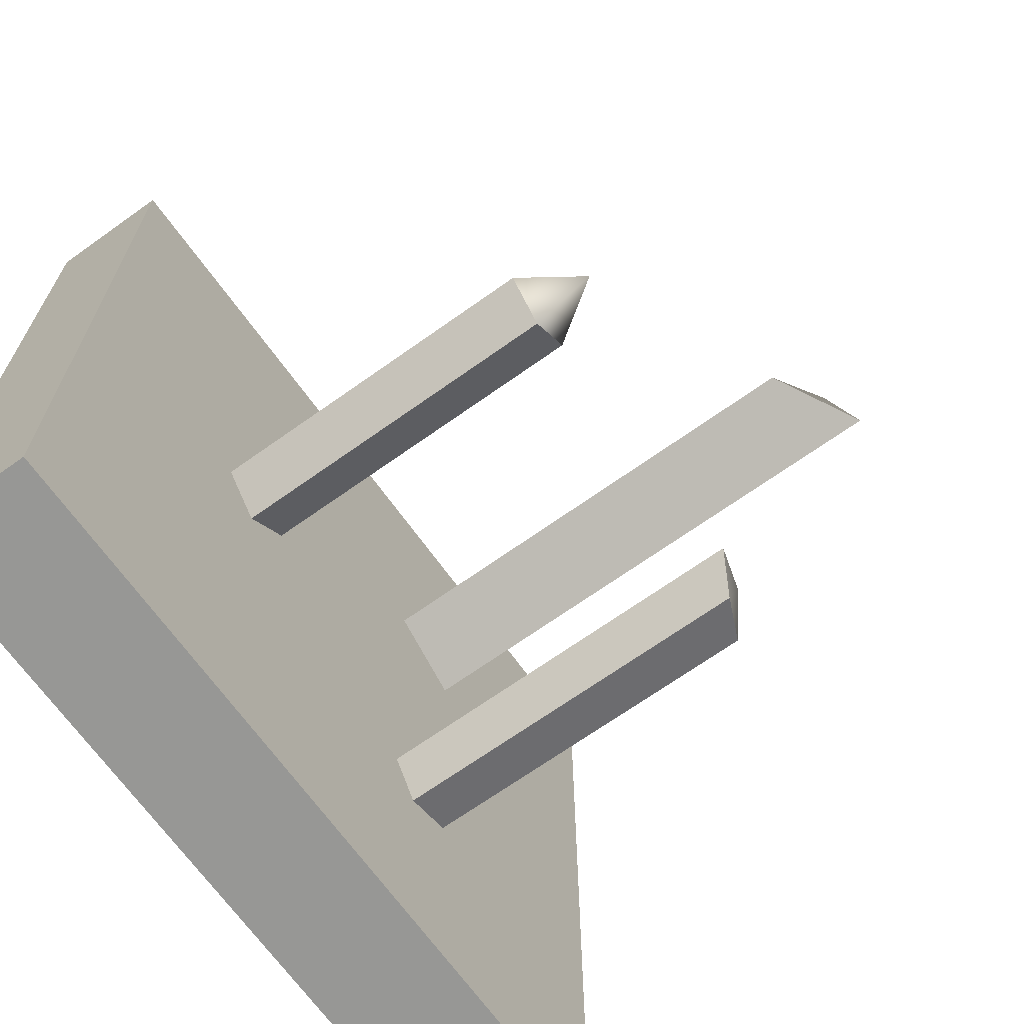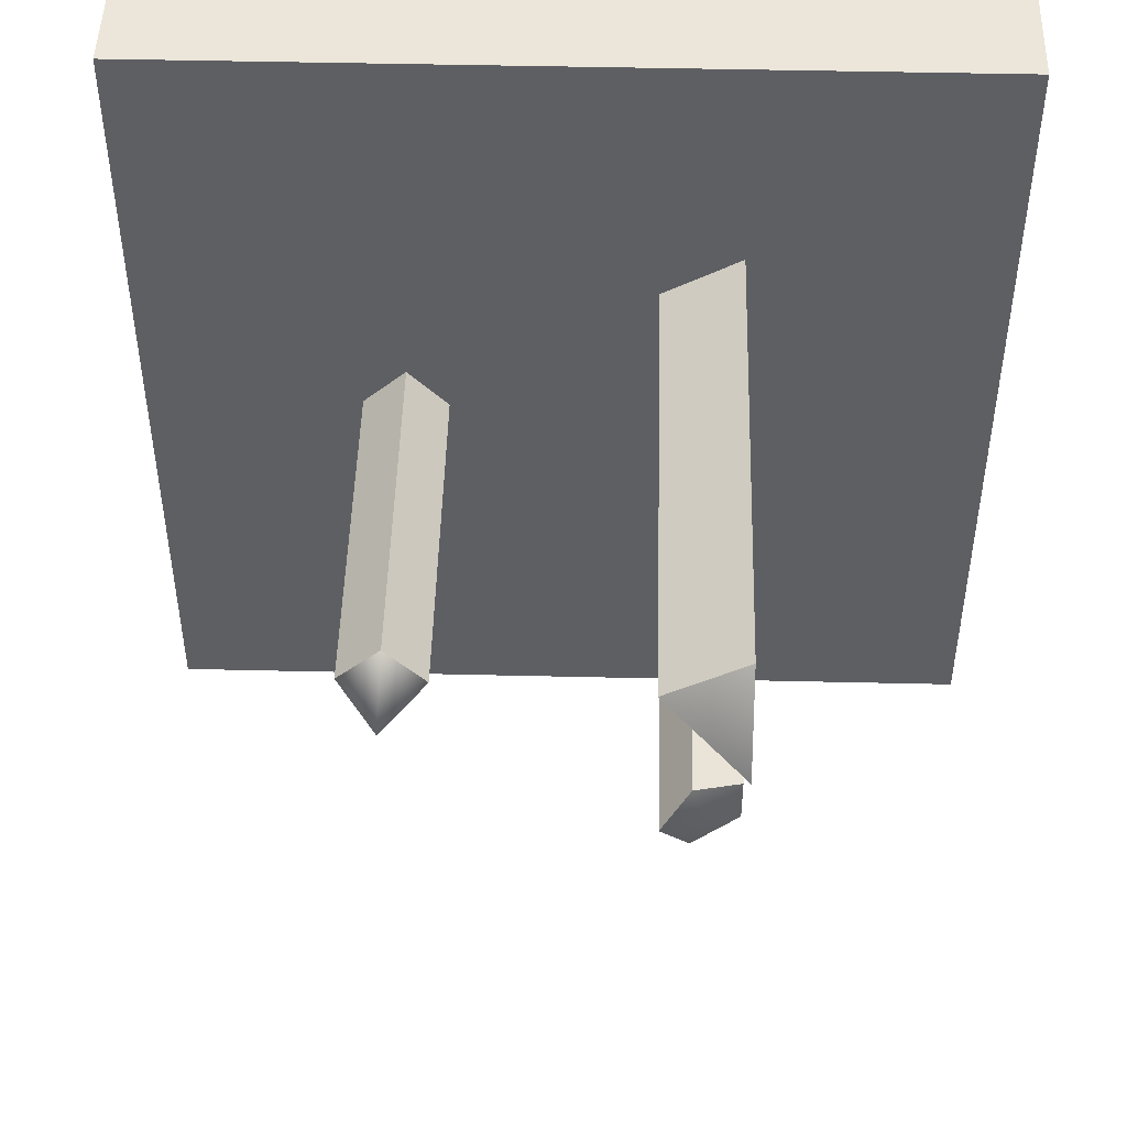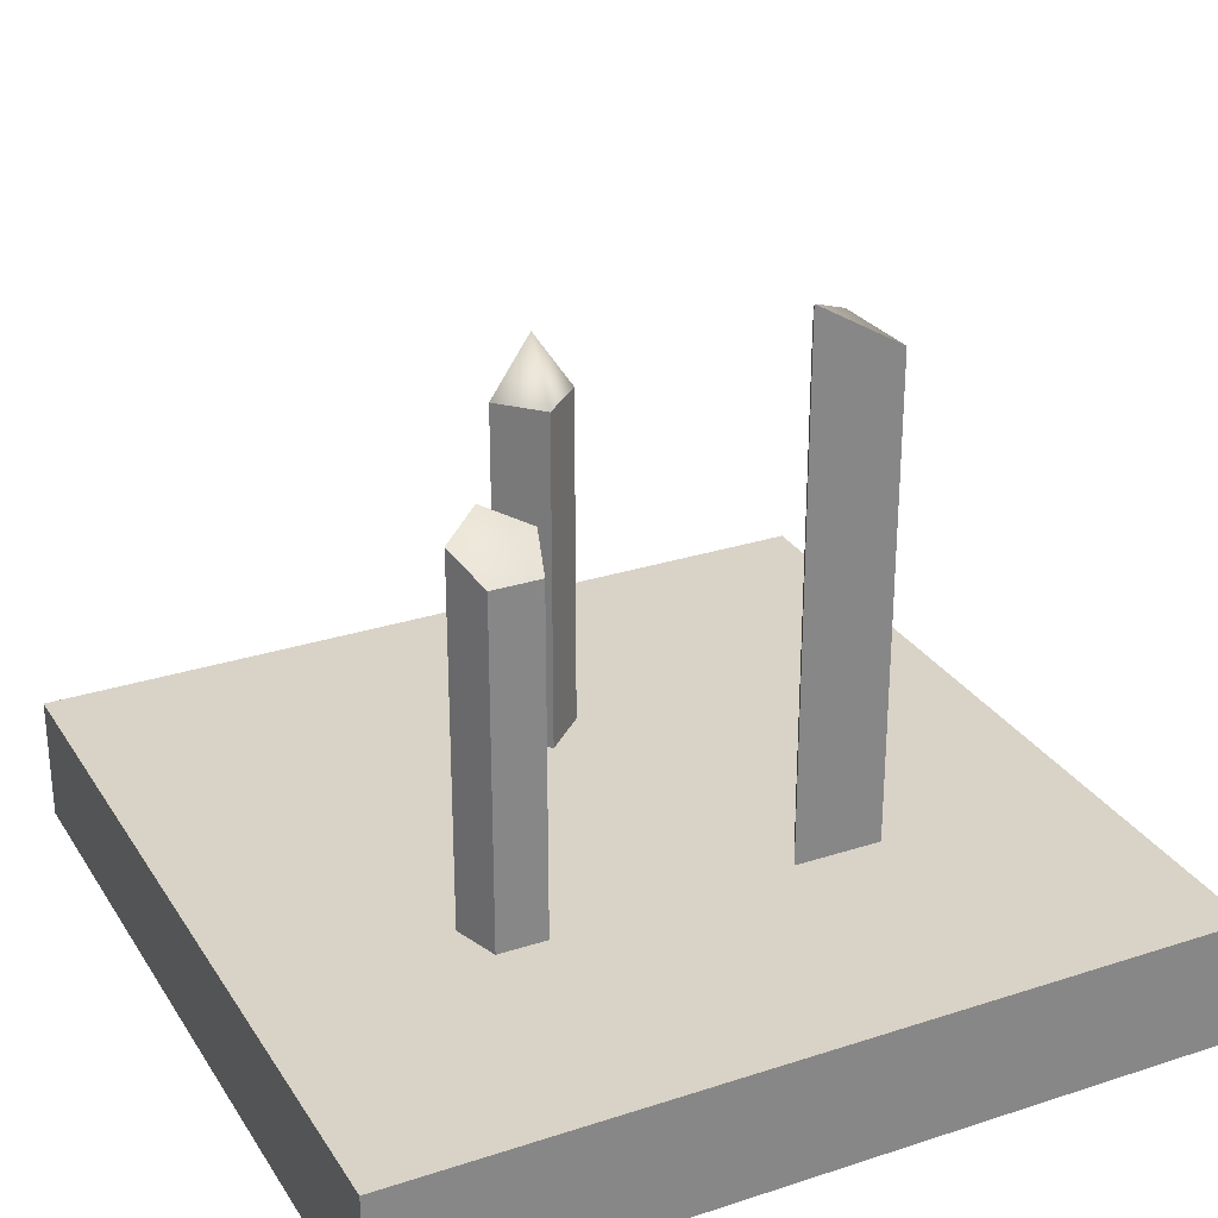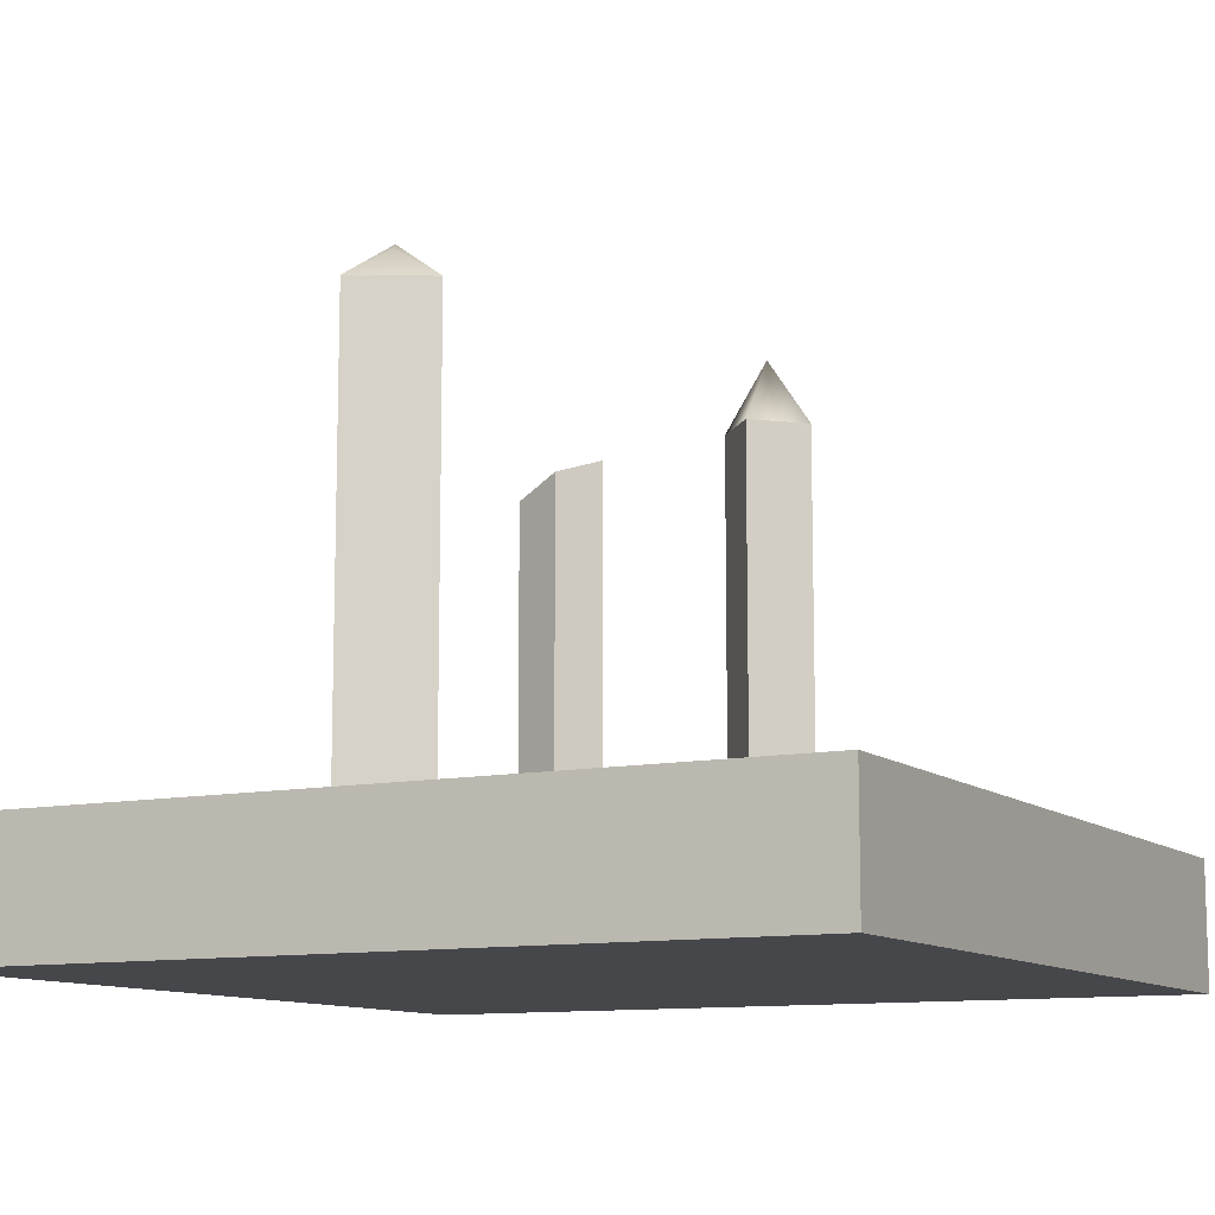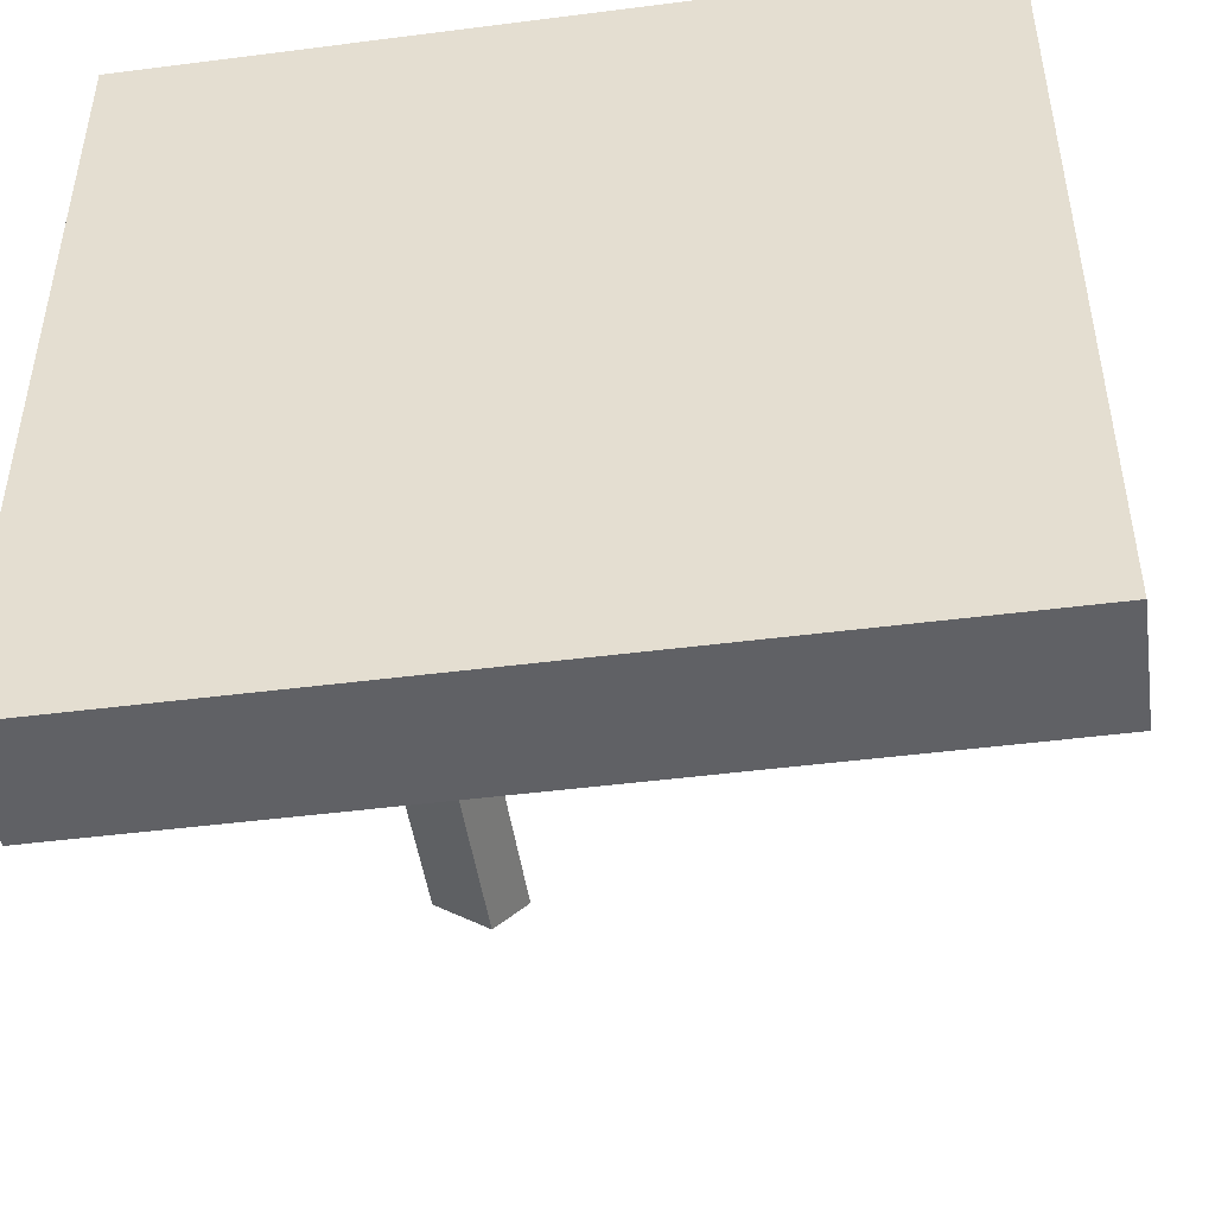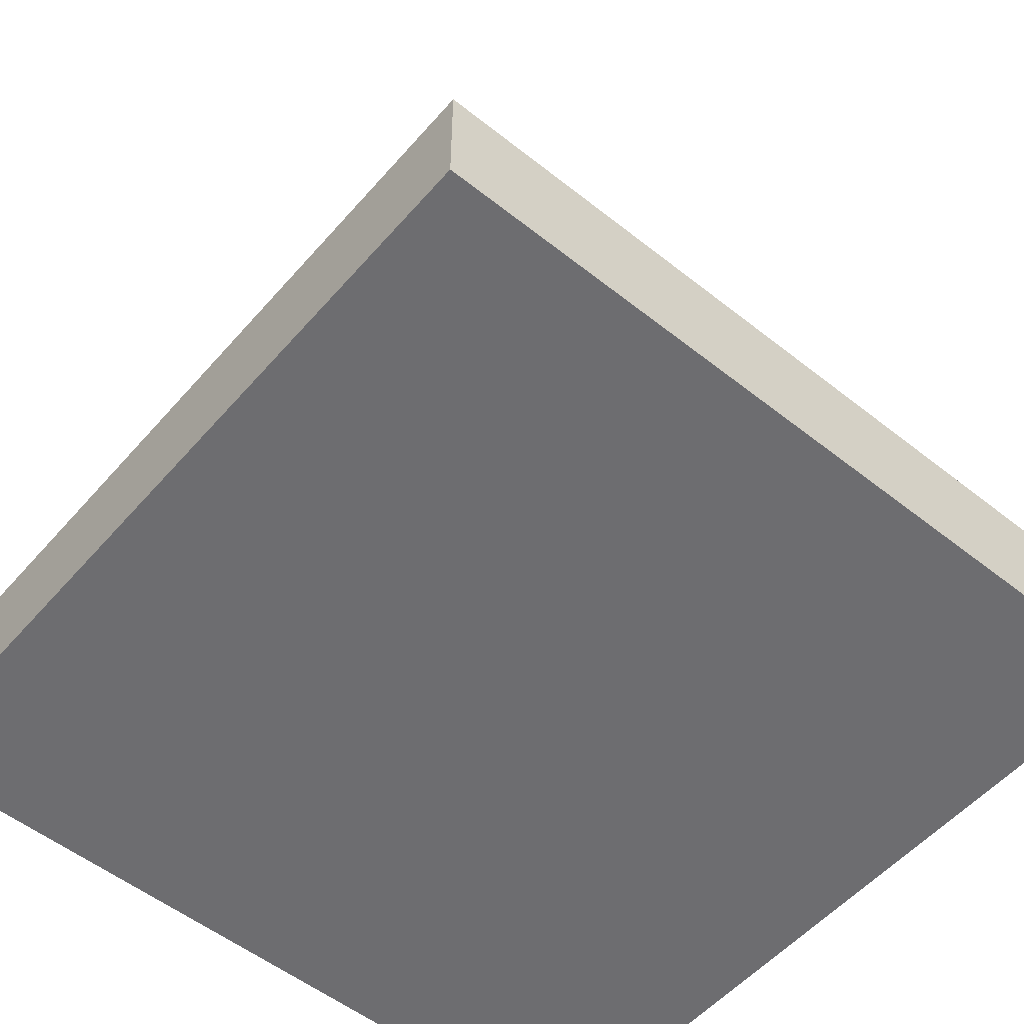
<metadata>
{"format":"obj","ext":"obj","renderer":"f3d","projection":"perspective","resolution":1024,"background":"white","views":[{"elev":-68.1,"azim":125.6,"up":"+Z"},{"elev":48.1,"azim":-178.5,"up":"+Z"},{"elev":28.2,"azim":-116.2,"up":"+Y"},{"elev":-10.8,"azim":27.8,"up":"+Y"},{"elev":-47.4,"azim":8.2,"up":"+Z"},{"elev":-54.1,"azim":139.9,"up":"+Y"}]}
</metadata>
<code>
g default
v -8.054 -0.9565 8.054
v 8.054 -0.9565 8.054
v -8.054 1.498 8.054
v 8.054 1.498 8.054
v -8.054 1.498 -8.054
v 8.054 1.498 -8.054
v -8.054 -0.9565 -8.054
v 8.054 -0.9565 -8.054
v 3.115 -0.6626 -0.8207
v 2.267 -0.6626 -0.02732
v 3.061 -0.6626 0.8207
v 3.909 -0.6626 0.02732
v 3.115 8.333 -0.8207
v 2.267 8.333 -0.02732
v 3.061 8.333 0.8207
v 3.909 8.333 0.02732
v 3.088 -0.6626 0
v 3.088 9.552 0
v -2.391 0.3064 -4.038
v -3.327 0.3064 -3.733
v -3.327 0.3064 -2.749
v -2.391 0.3064 -2.444
v -1.812 0.3064 -3.241
v -2.391 8.723 -4.038
v -3.327 8.309 -3.733
v -3.327 8.309 -2.749
v -2.391 8.723 -2.444
v -1.812 9.044 -3.241
v -2.649 0.3064 -3.241
v -2.649 8.807 -3.241
v -3.164 0.3894 2.033
v -3.164 0.3894 3.785
v -1.646 0.3894 2.909
v -3.164 11.99 2.033
v -3.164 10.94 3.785
v -1.646 10.94 2.909
v -2.658 0.3894 2.909
v -2.658 11.57 2.909
g conn03:pCube41
f 1 2 4 3
f 3 4 6 5
f 5 6 8 7
f 7 8 2 1
f 2 8 6 4
f 7 1 3 5
f 9 10 14 13
f 10 11 15 14
f 11 12 16 15
f 12 9 13 16
f 10 9 17
f 11 10 17
f 12 11 17
f 9 12 17
f 13 14 18
f 14 15 18
f 15 16 18
f 16 13 18
f 19 20 25 24
f 20 21 26 25
f 21 22 27 26
f 22 23 28 27
f 23 19 24 28
f 20 19 29
f 21 20 29
f 22 21 29
f 23 22 29
f 19 23 29
f 24 25 30
f 25 26 30
f 26 27 30
f 27 28 30
f 28 24 30
f 31 32 35 34
f 32 33 36 35
f 33 31 34 36
f 32 31 37
f 33 32 37
f 31 33 37
f 34 35 38
f 35 36 38
f 36 34 38
g default
v -8.054 -0.9565 8.054
v 8.054 -0.9565 8.054
v -8.054 1.498 8.054
v 8.054 1.498 8.054
v -8.054 1.498 -8.054
v 8.054 1.498 -8.054
v -8.054 -0.9565 -8.054
v 8.054 -0.9565 -8.054
v 3.115 -0.6626 -0.8207
v 2.267 -0.6626 -0.02732
v 3.061 -0.6626 0.8207
v 3.909 -0.6626 0.02732
v 3.115 8.333 -0.8207
v 2.267 8.333 -0.02732
v 3.061 8.333 0.8207
v 3.909 8.333 0.02732
v 3.088 -0.6626 0
v 3.088 9.552 0
v -2.391 0.3064 -4.038
v -3.327 0.3064 -3.733
v -3.327 0.3064 -2.749
v -2.391 0.3064 -2.444
v -1.812 0.3064 -3.241
v -2.391 8.723 -4.038
v -3.327 8.309 -3.733
v -3.327 8.309 -2.749
v -2.391 8.723 -2.444
v -1.812 9.044 -3.241
v -2.649 0.3064 -3.241
v -2.649 8.807 -3.241
v -3.164 0.3894 2.033
v -3.164 0.3894 3.785
v -1.646 0.3894 2.909
v -3.164 11.99 2.033
v -3.164 10.94 3.785
v -1.646 10.94 2.909
v -2.658 0.3894 2.909
v -2.658 11.57 2.909
g conn03:pCube41
f 39 40 42 41
f 41 42 44 43
f 43 44 46 45
f 45 46 40 39
f 40 46 44 42
f 45 39 41 43
f 47 48 52 51
f 48 49 53 52
f 49 50 54 53
f 50 47 51 54
f 48 47 55
f 49 48 55
f 50 49 55
f 47 50 55
f 51 52 56
f 52 53 56
f 53 54 56
f 54 51 56
f 57 58 63 62
f 58 59 64 63
f 59 60 65 64
f 60 61 66 65
f 61 57 62 66
f 58 57 67
f 59 58 67
f 60 59 67
f 61 60 67
f 57 61 67
f 62 63 68
f 63 64 68
f 64 65 68
f 65 66 68
f 66 62 68
f 69 70 73 72
f 70 71 74 73
f 71 69 72 74
f 70 69 75
f 71 70 75
f 69 71 75
f 72 73 76
f 73 74 76
f 74 72 76

</code>
